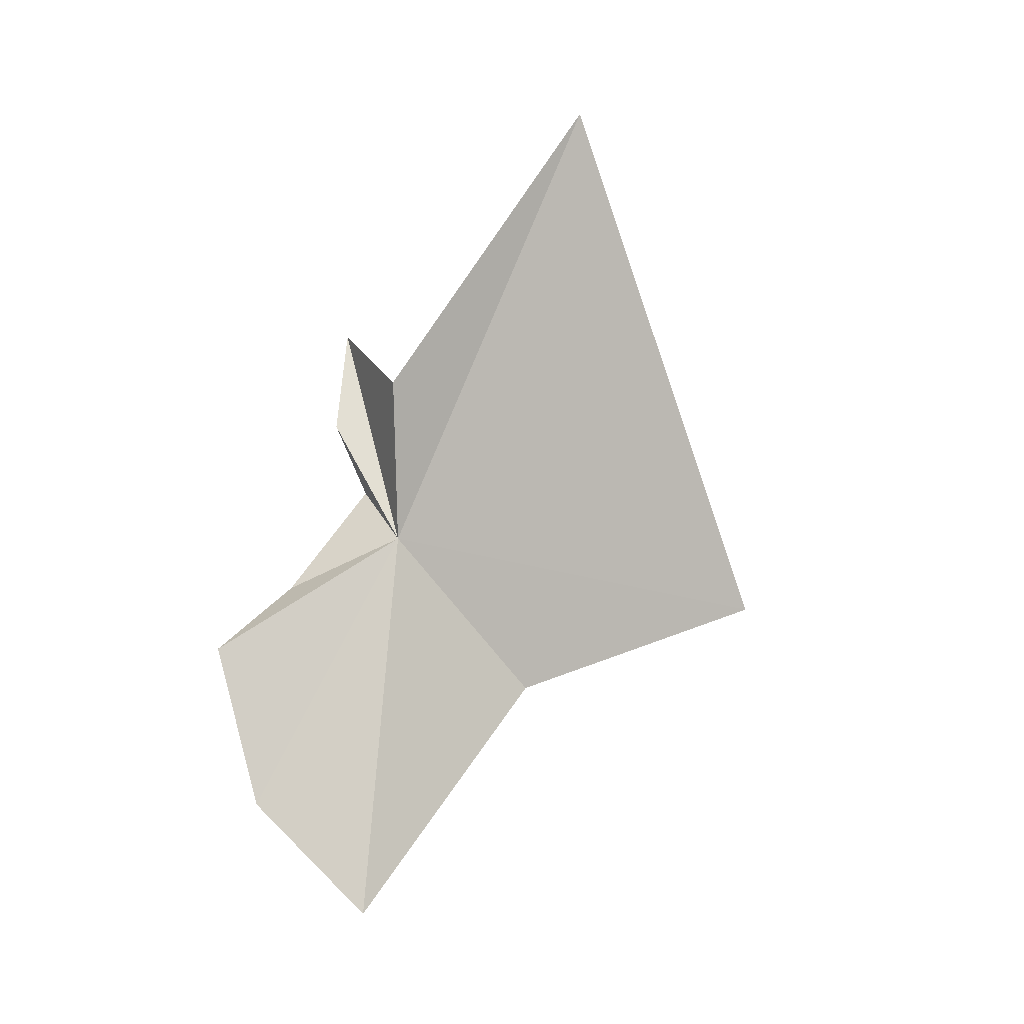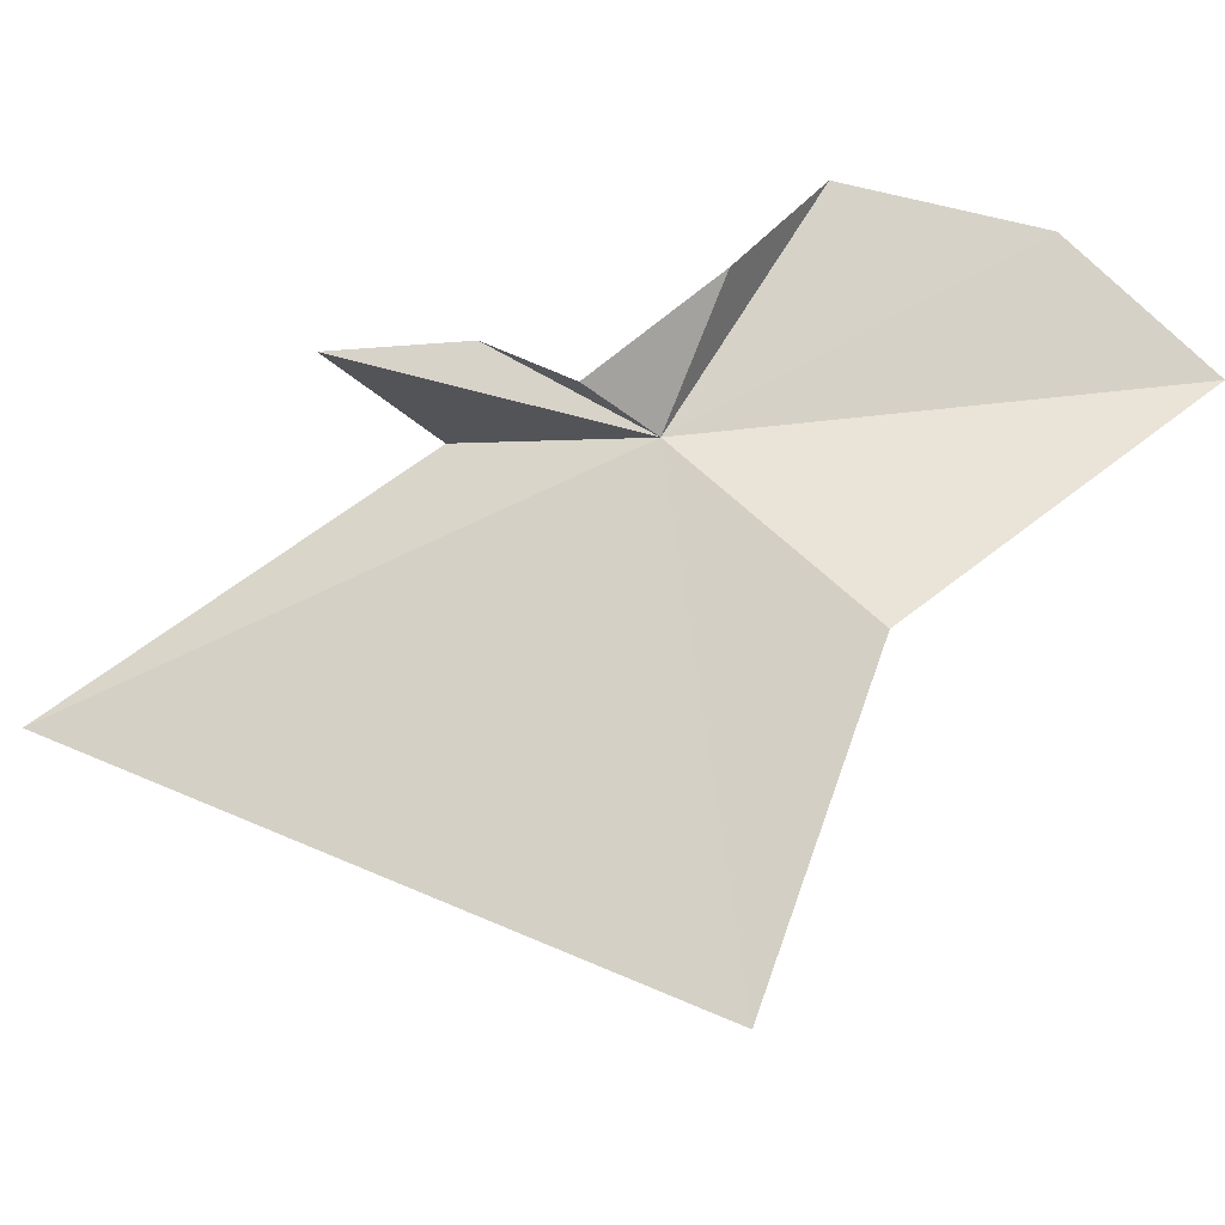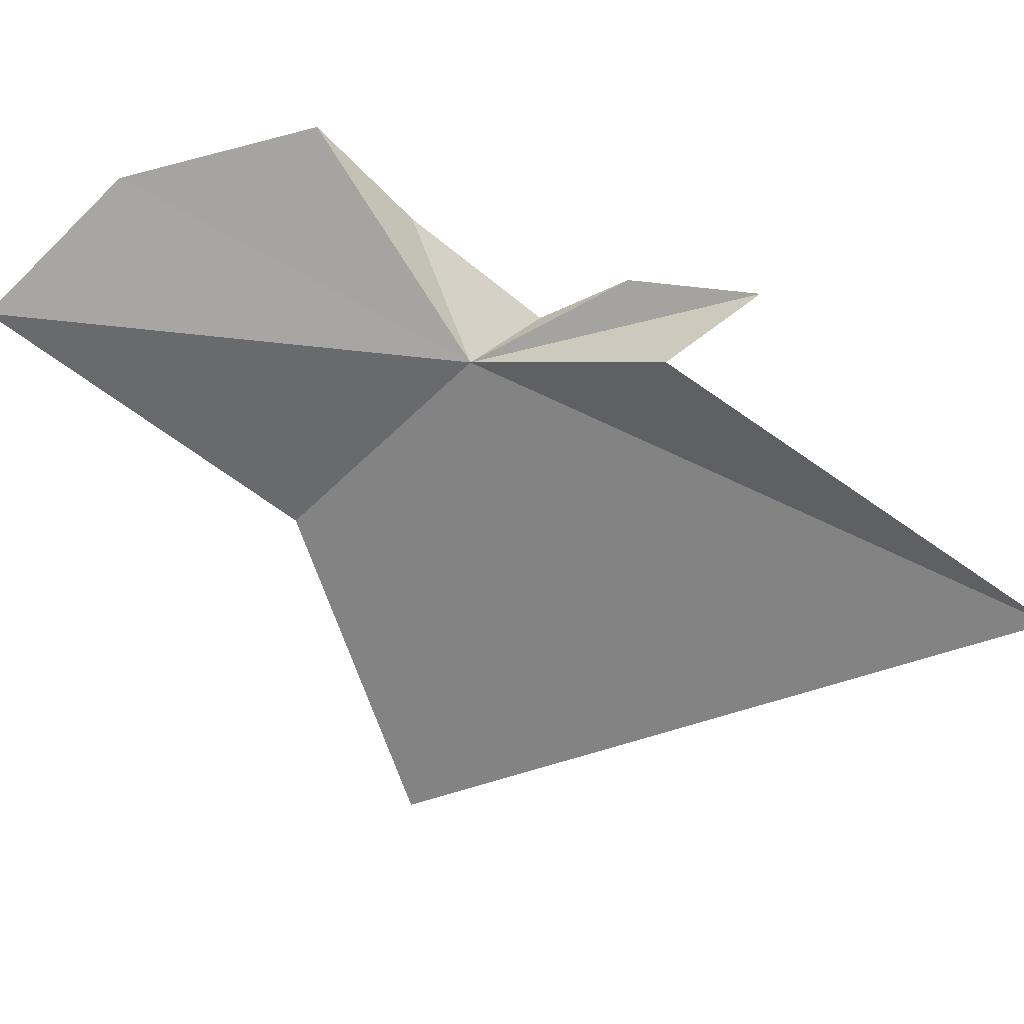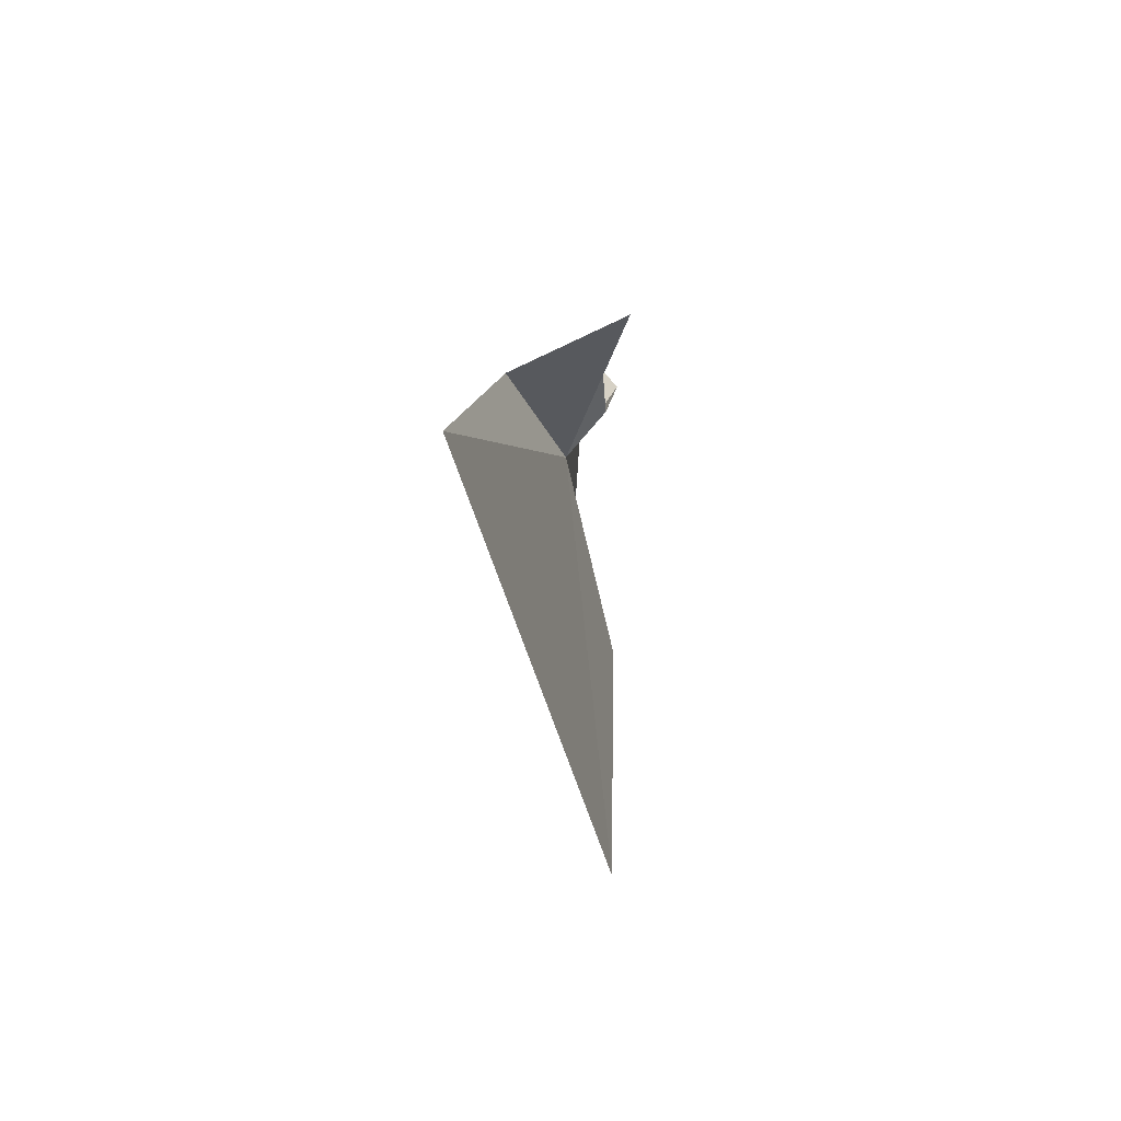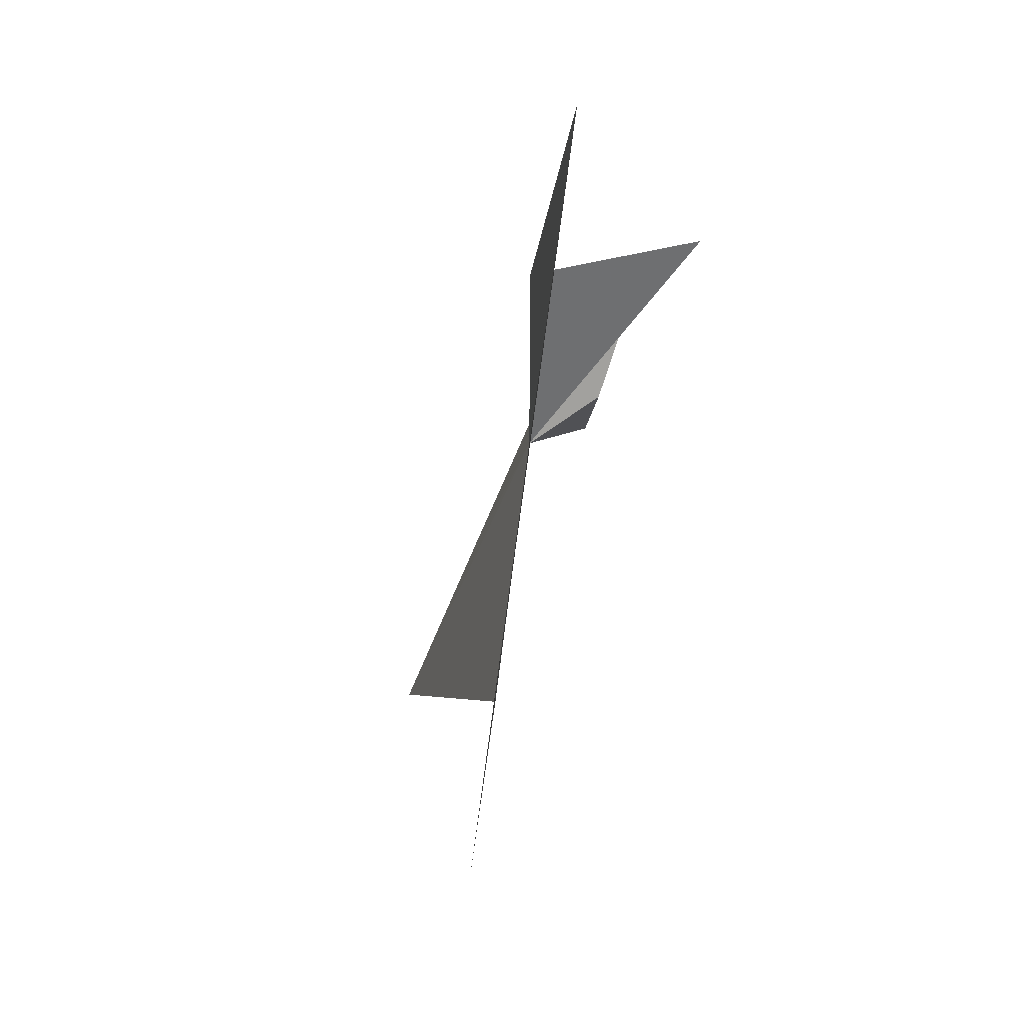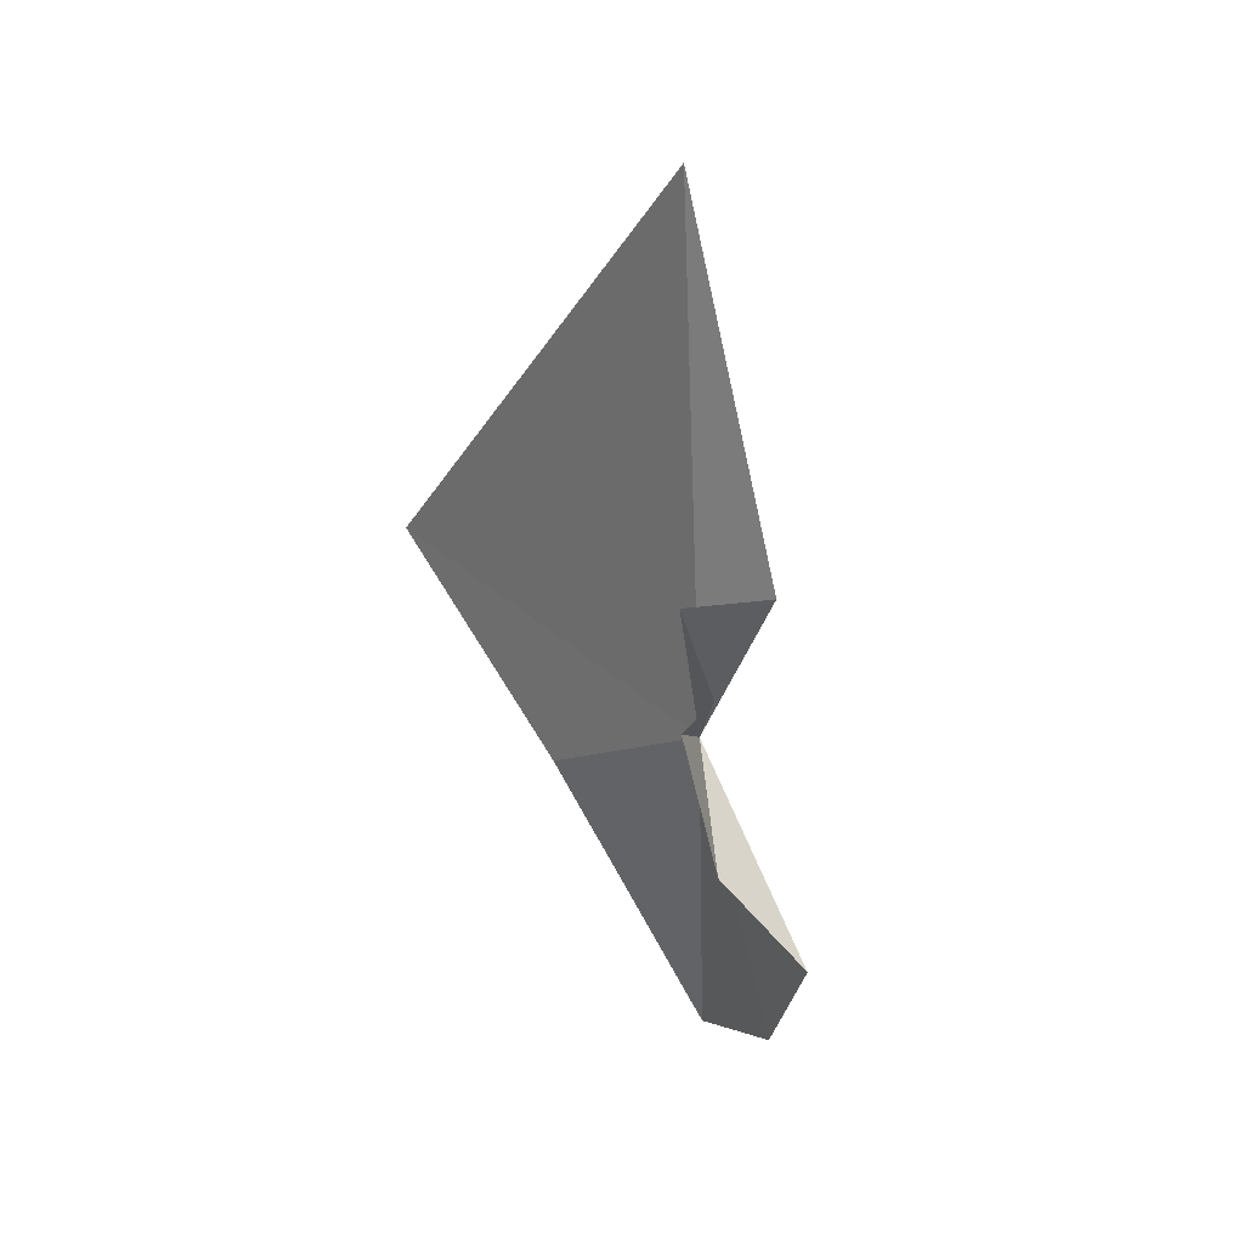
<metadata>
{"format":"obj","ext":"obj","renderer":"f3d","projection":"perspective","resolution":1024,"background":"white","views":[{"elev":-10.2,"azim":62.1,"up":"+Y"},{"elev":-28.4,"azim":-87.7,"up":"+Z"},{"elev":31.1,"azim":92.5,"up":"+Z"},{"elev":69.8,"azim":169.8,"up":"+Y"},{"elev":-43.9,"azim":160.9,"up":"+Z"},{"elev":46.1,"azim":-45.3,"up":"+Y"}]}
</metadata>
<code>
v -64.74 -28.33 -82.16
v -68.53 -53.7 -69.79
v -65.92 -63.71 -79.55
v -69.29 -39.36 -65.91
v -66.66 -41.98 -97.14
v -61.98 -33.23 -120.6
v -53.17 13.33 -96.01
v -59.89 -14.26 -79.28
v -70.75 -7.207 -79.11
v -71.28 -32.87 -73.85
v -68.73 -23.39 -80.44
v -68.79 -17.01 -77.24
f 1 3 2
f 1 2 4
f 1 5 3
f 1 6 5
f 1 7 6
f 1 8 7
f 1 9 8
f 1 4 10
f 1 10 11
f 1 11 12
f 1 12 9

</code>
